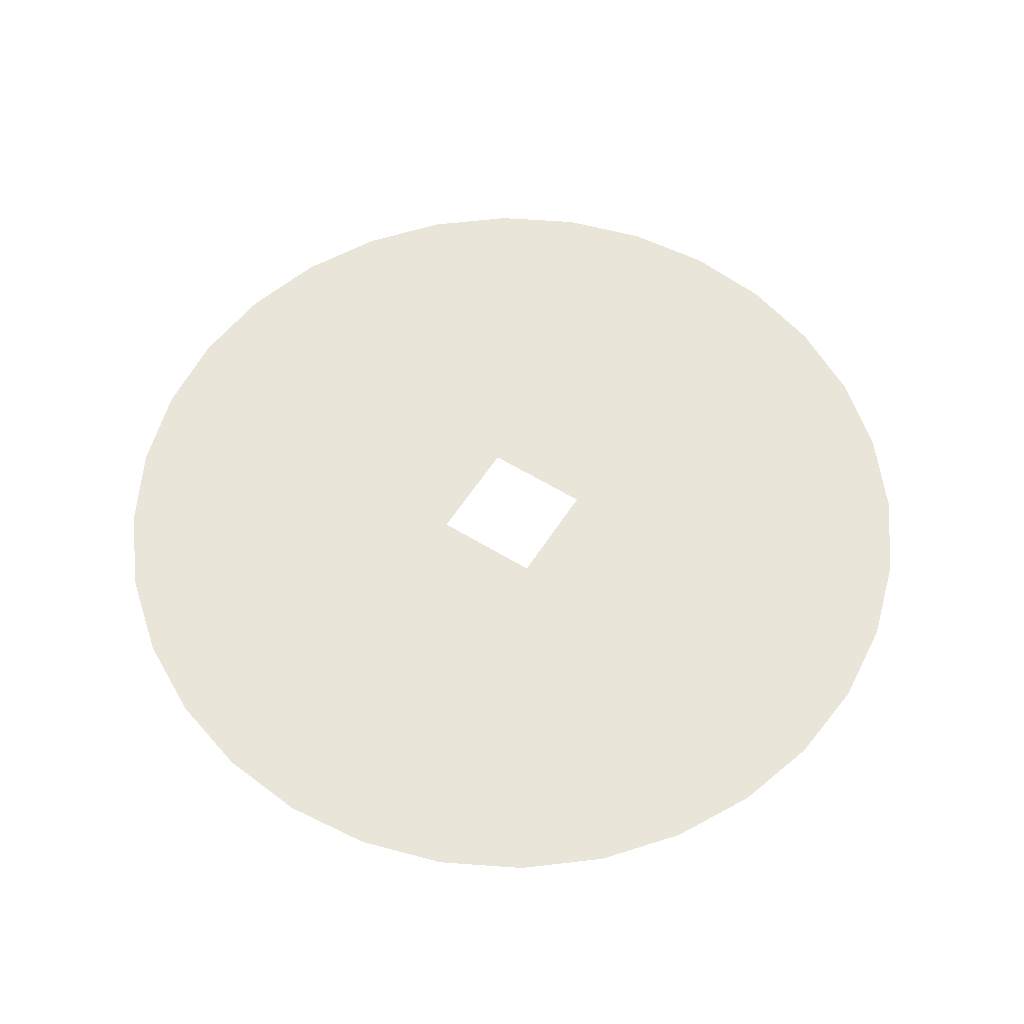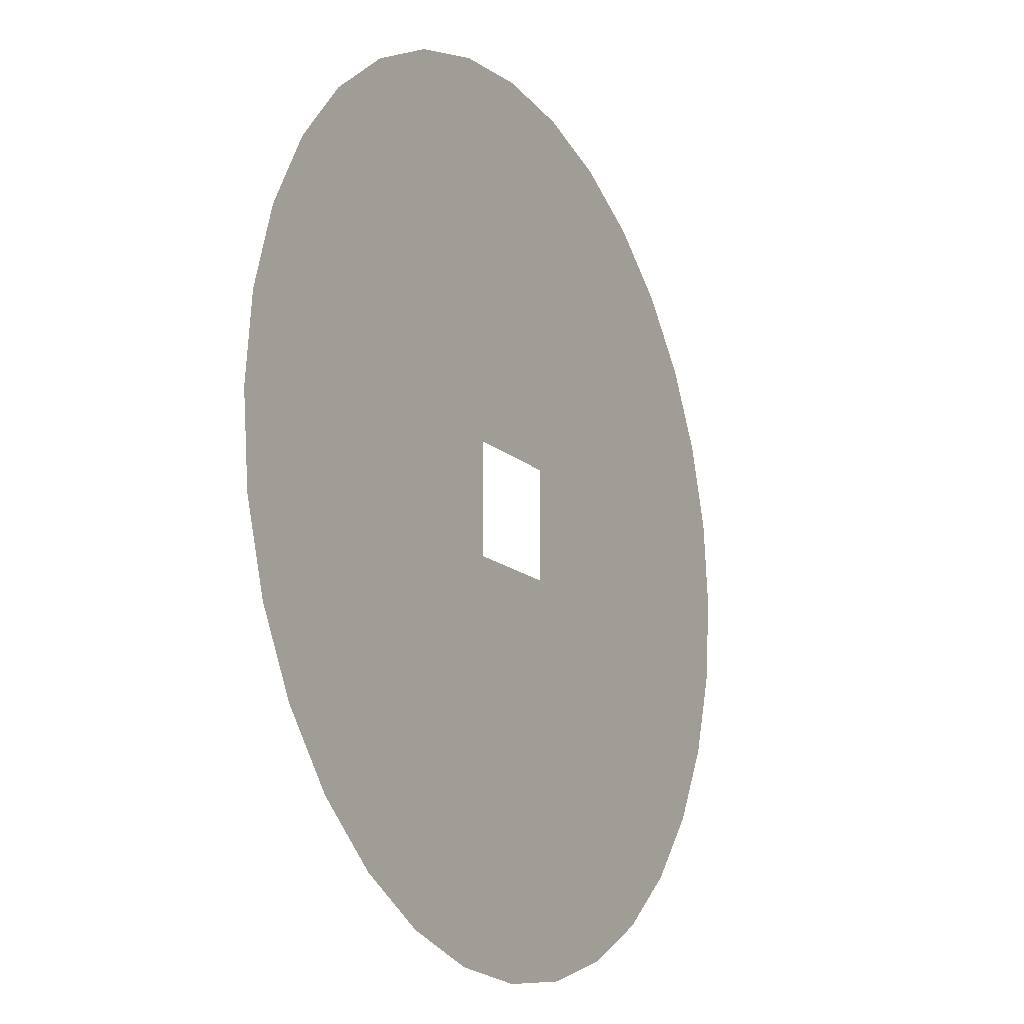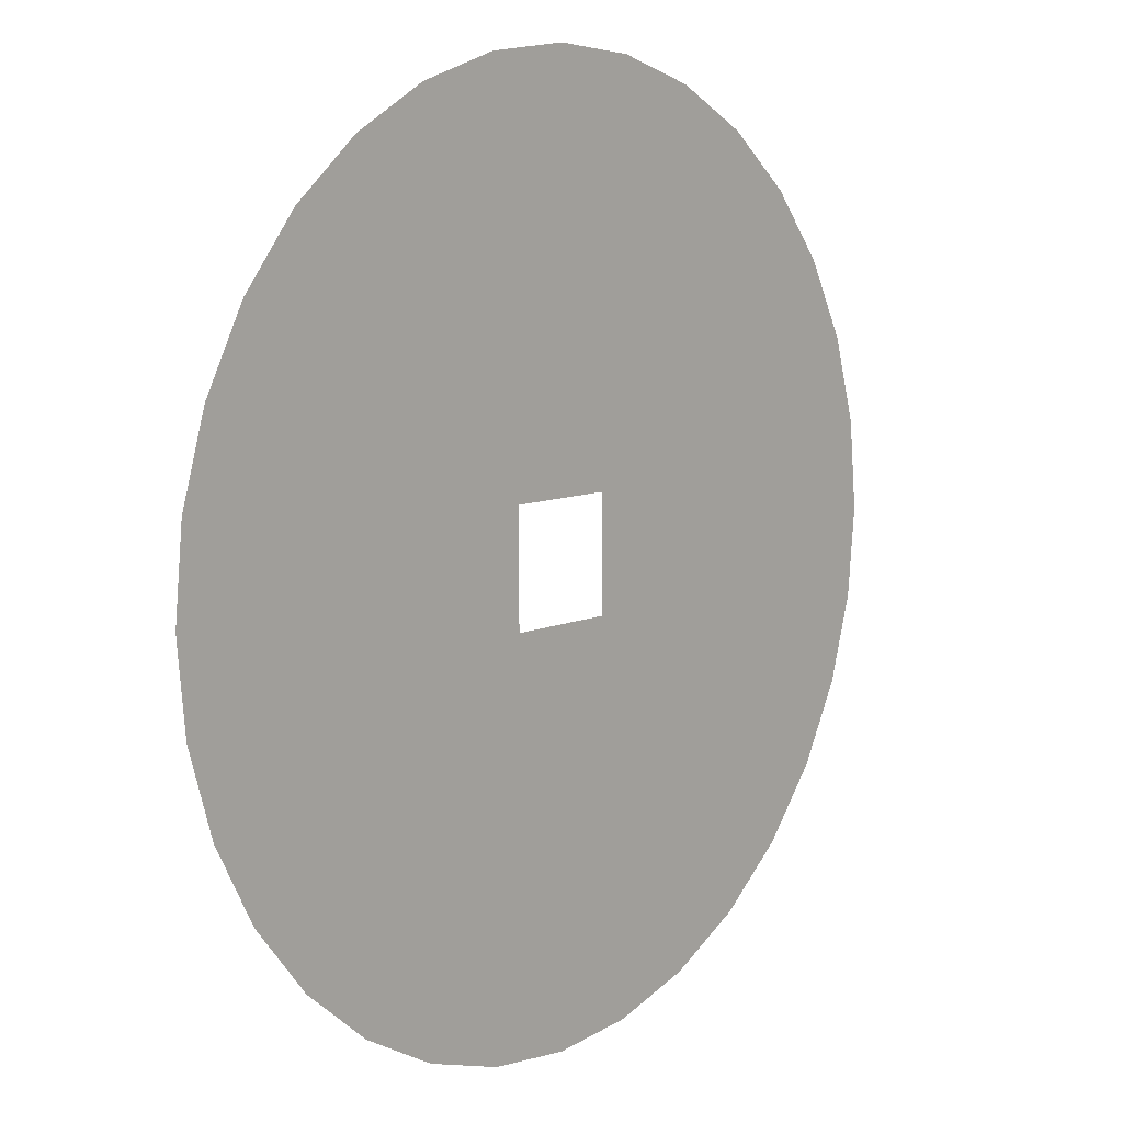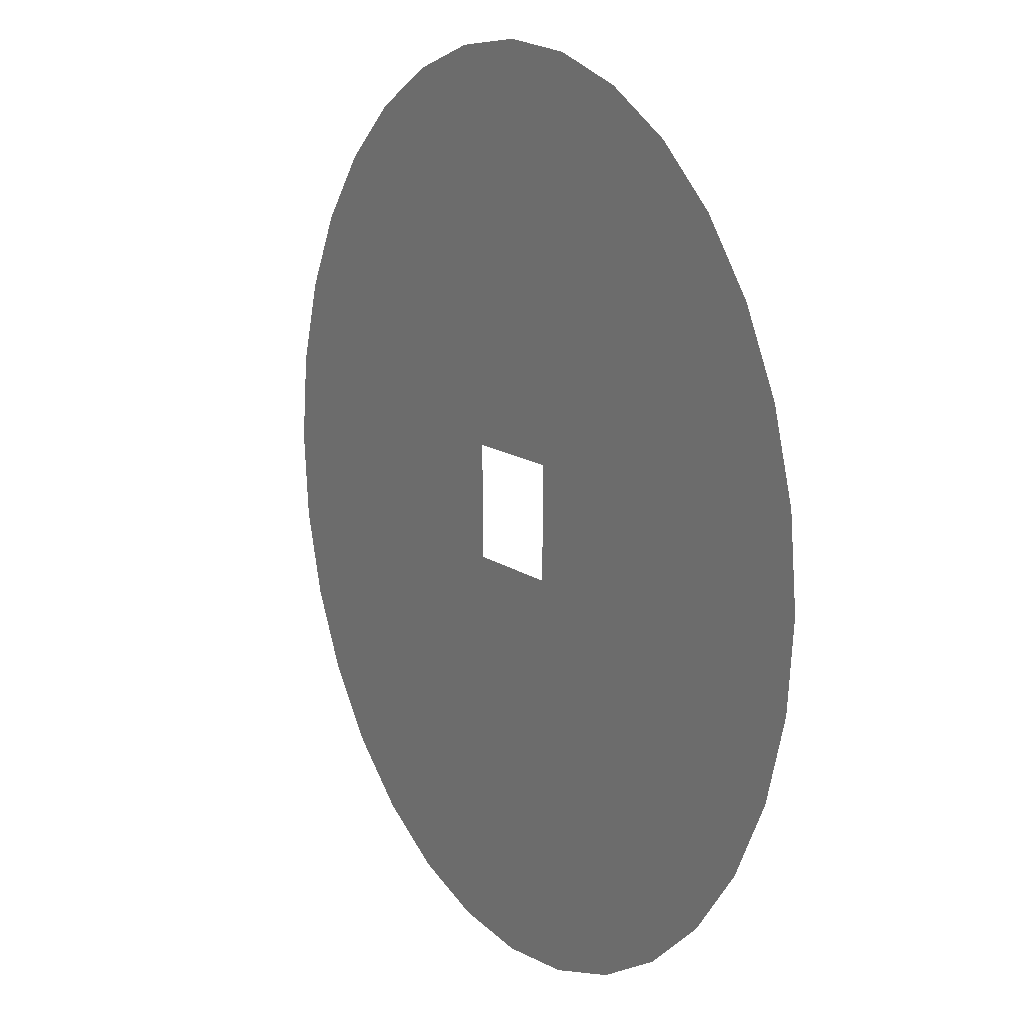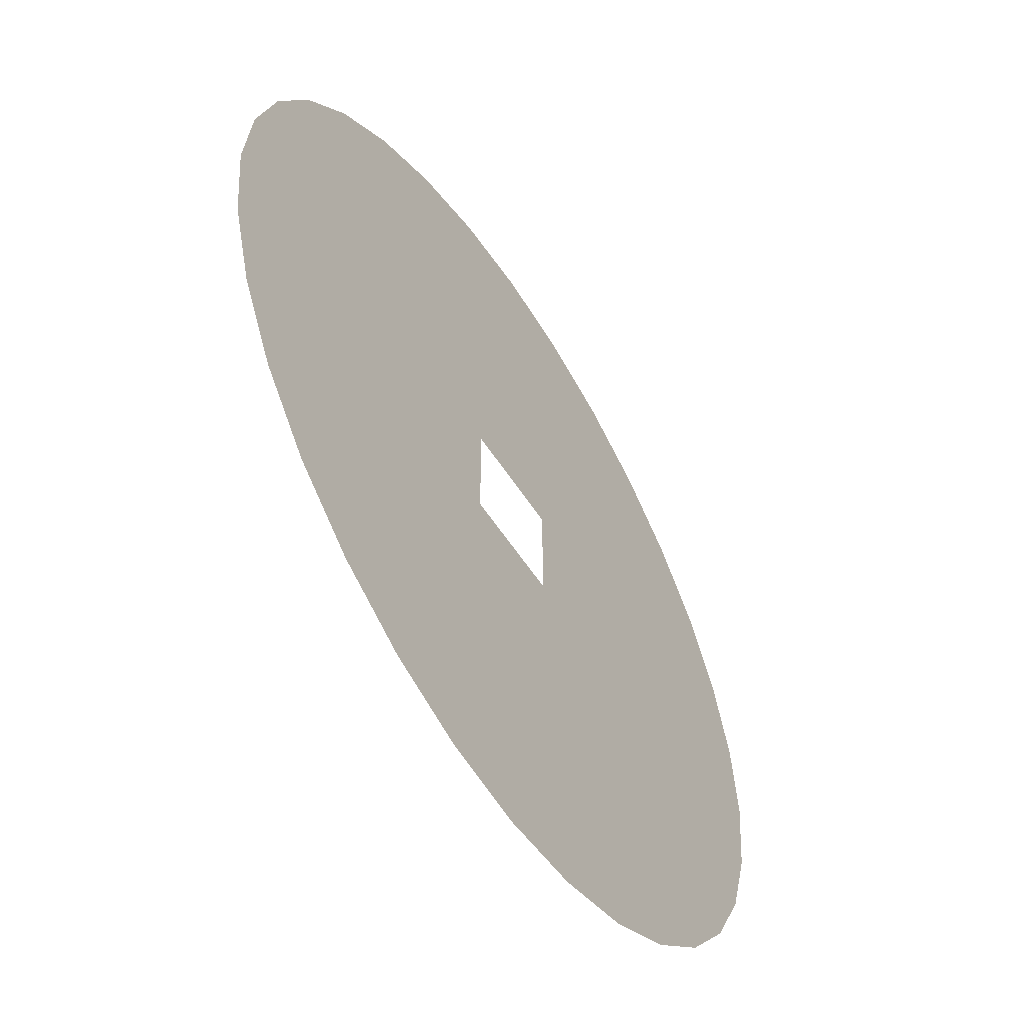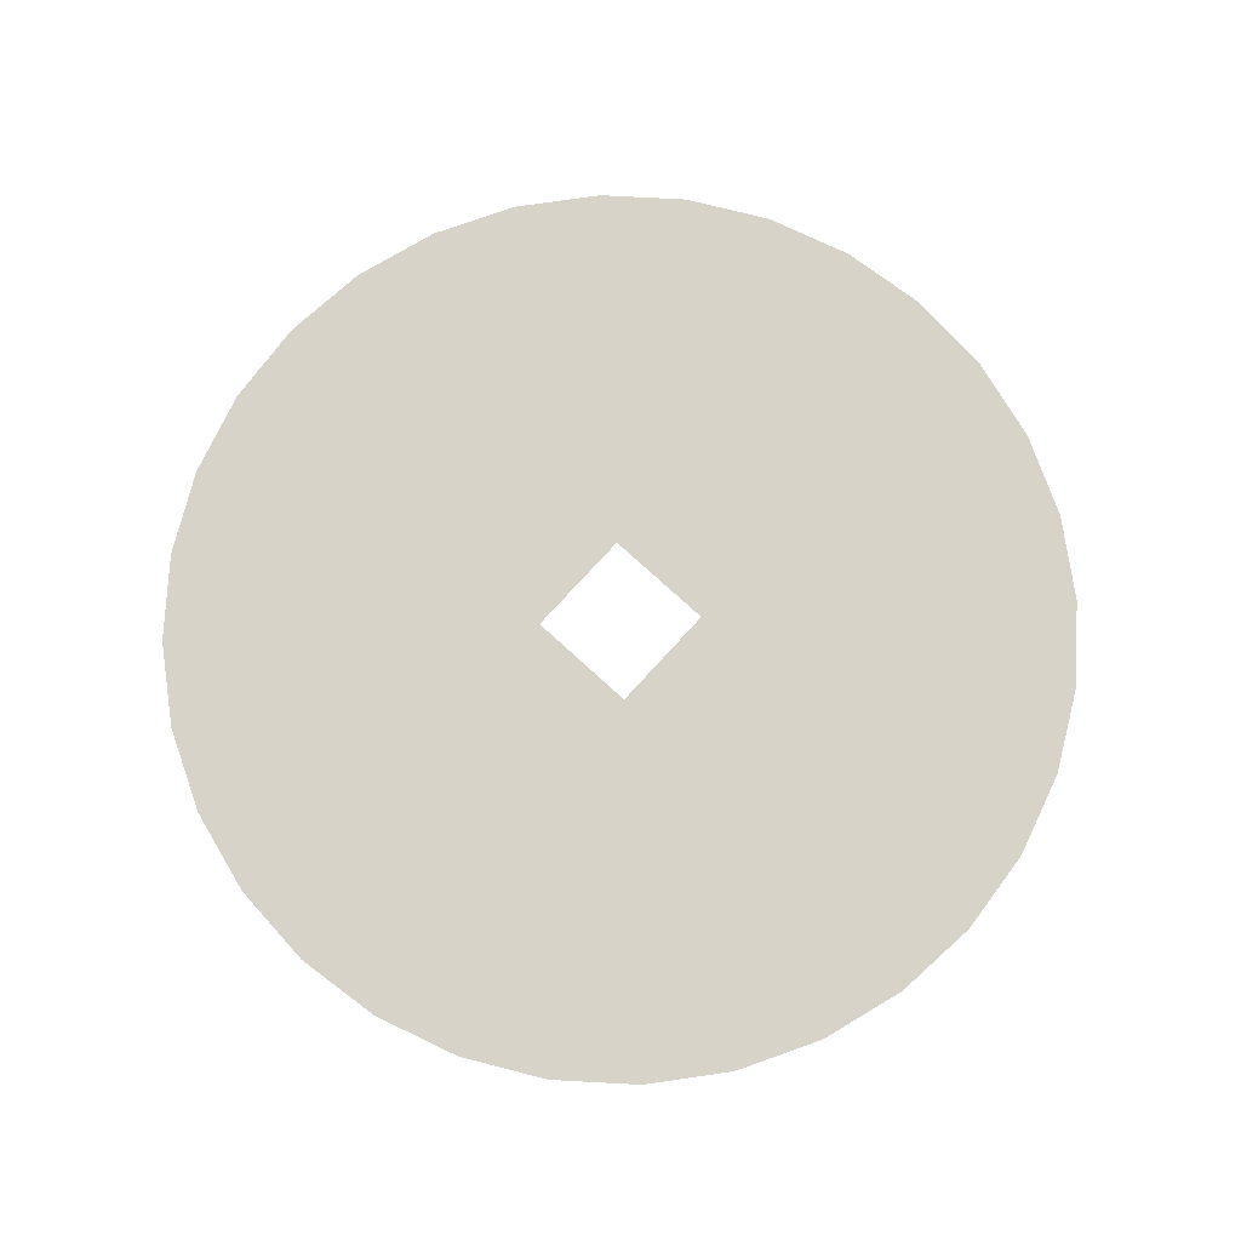
<metadata>
{"format":"obj","ext":"obj","renderer":"f3d","projection":"perspective","resolution":1024,"background":"white","views":[{"elev":58.5,"azim":-147.6,"up":"+Y"},{"elev":-15.1,"azim":119.1,"up":"+Z"},{"elev":9.1,"azim":-49.3,"up":"+Z"},{"elev":12.8,"azim":-121.0,"up":"+Z"},{"elev":-55.6,"azim":-57.9,"up":"+Z"},{"elev":76.1,"azim":-47.6,"up":"+Y"}]}
</metadata>
<code>
o Ground_Circle
v 23.41 0 -117.7
v 0 0 -120
v -23.41 0 -117.7
v 45.92 0 -110.9
v -45.92 0 -110.9
v 66.67 0 -99.78
v -66.67 0 -99.78
v 84.85 0 -84.85
v -84.85 0 -84.85
v 99.78 0 -66.67
v -99.78 0 -66.67
v 110.9 0 -45.92
v -110.9 0 -45.92
v 117.7 0 -23.41
v -117.7 0 -23.41
v 15 0 -10.34
v 120 0 -0.000116
v 15 0 -15
v -15 0 -13.3
v -15 0 -15
v -120 0 -9e-06
v -15 0 -5.6e-05
v 15 0 -6.9e-05
v -15 0 10.34
v 117.7 0 23.41
v 15 0 13.3
v -117.7 0 23.41
v -15 0 15
v 15 0 15
v 110.9 0 45.92
v -110.9 0 45.92
v 99.78 0 66.67
v -99.78 0 66.67
v 84.85 0 84.85
v -84.85 0 84.85
v 66.67 0 99.78
v -66.67 0 99.78
v 45.92 0 110.9
v -45.92 0 110.9
v 23.41 0 117.7
v -23.41 0 117.7
v 3.9e-05 0 120
f 1 2 3
f 4 1 3
f 3 5 4
f 5 6 4
f 5 7 6
f 7 8 6
f 7 9 8
f 9 10 8
f 9 11 10
f 11 12 10
f 11 13 12
f 13 14 12
f 13 15 14
f 15 20 14
f 15 19 20
f 16 17 18
f 23 17 16
f 15 21 19
f 25 17 26
f 21 24 22
f 25 29 27
f 25 26 29
f 24 21 28
f 27 30 25
f 27 31 30
f 31 32 30
f 31 33 32
f 33 34 32
f 33 35 34
f 35 36 34
f 35 37 36
f 37 38 36
f 37 39 38
f 39 40 38
f 39 41 40
f 41 42 40
f 20 18 14
f 17 14 18
f 21 22 19
f 17 23 26
f 29 28 27
f 21 27 28

</code>
